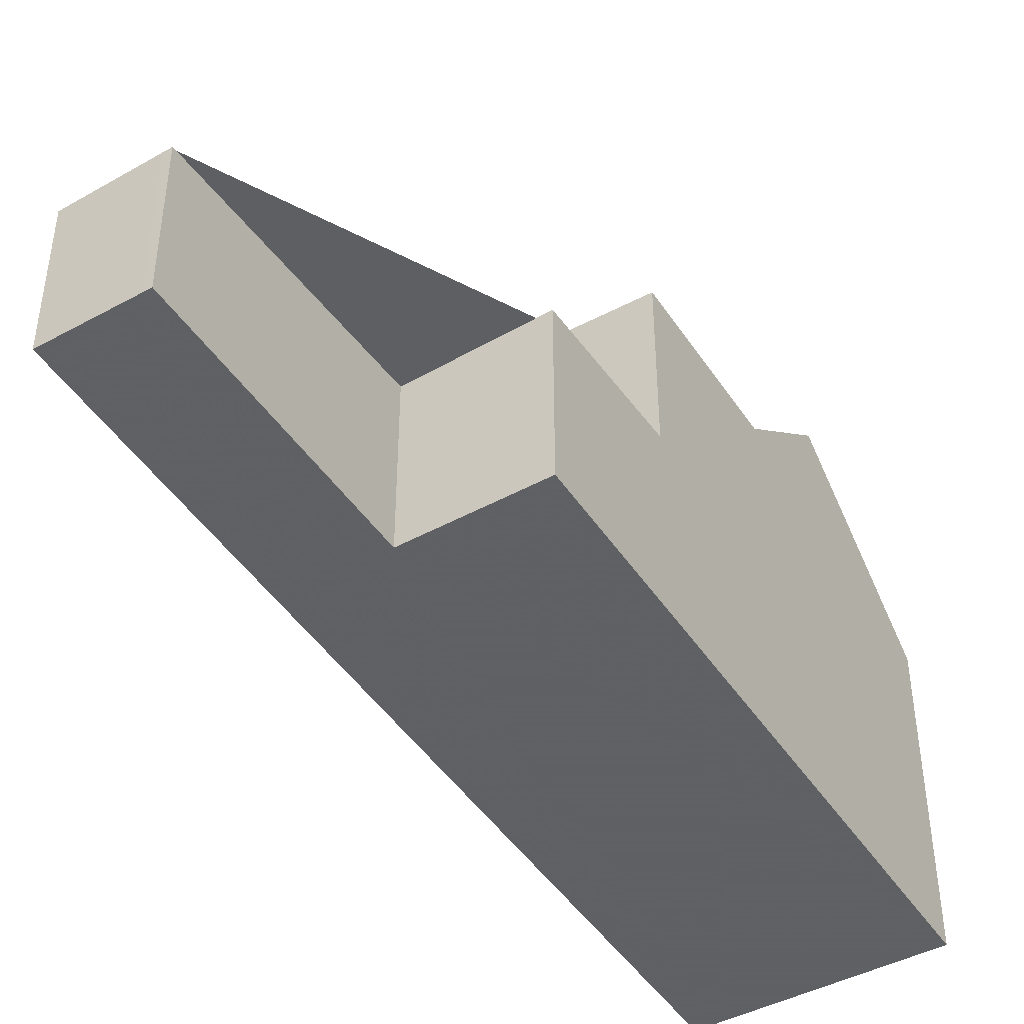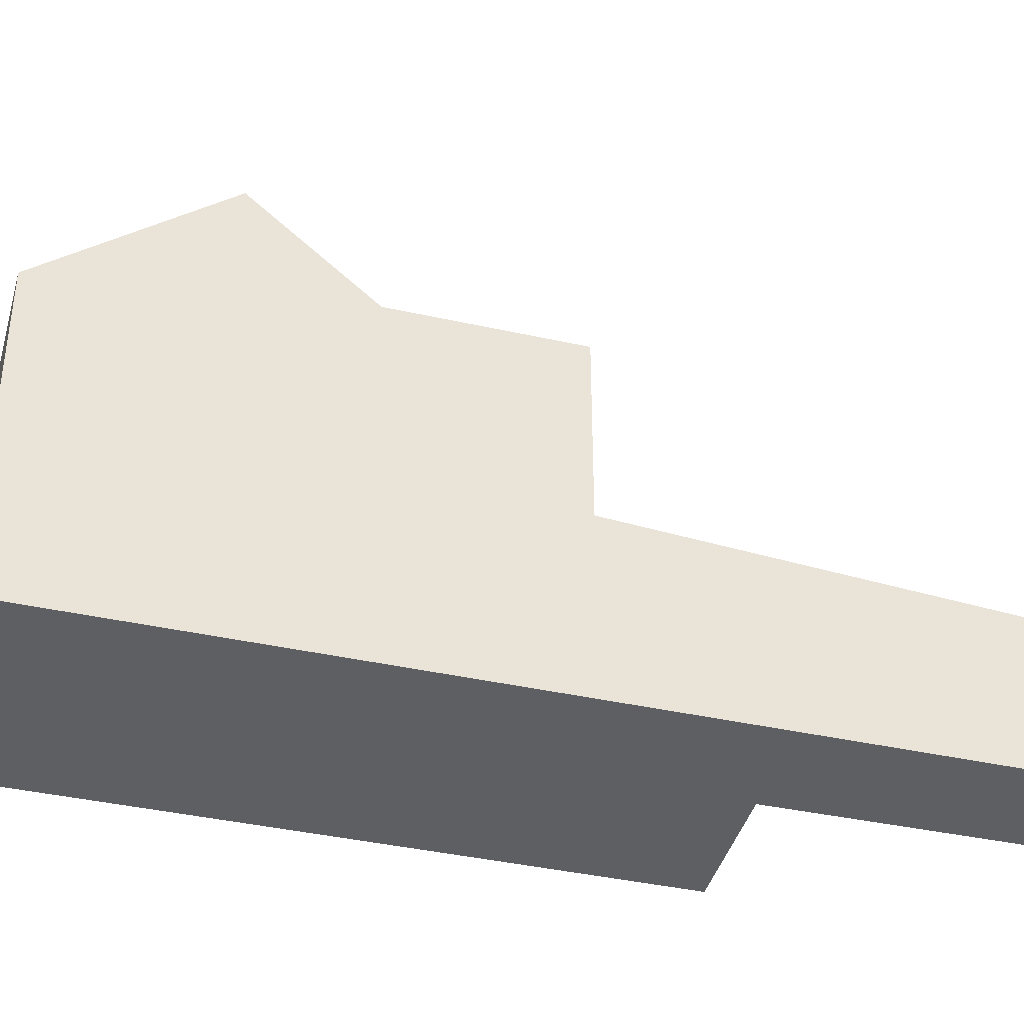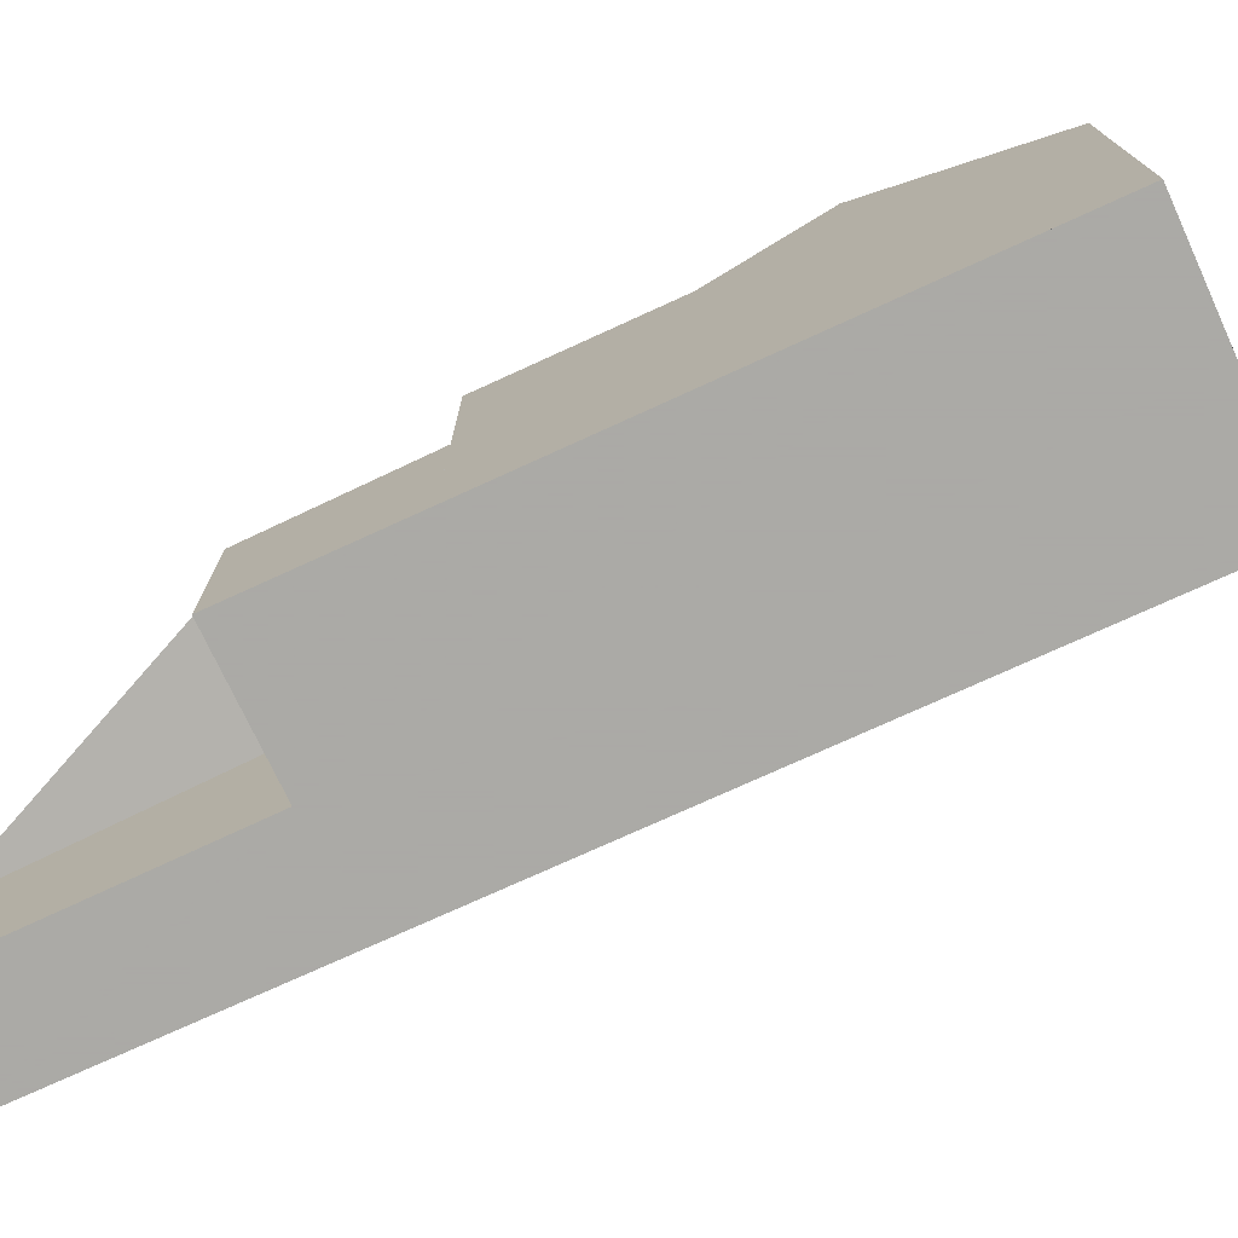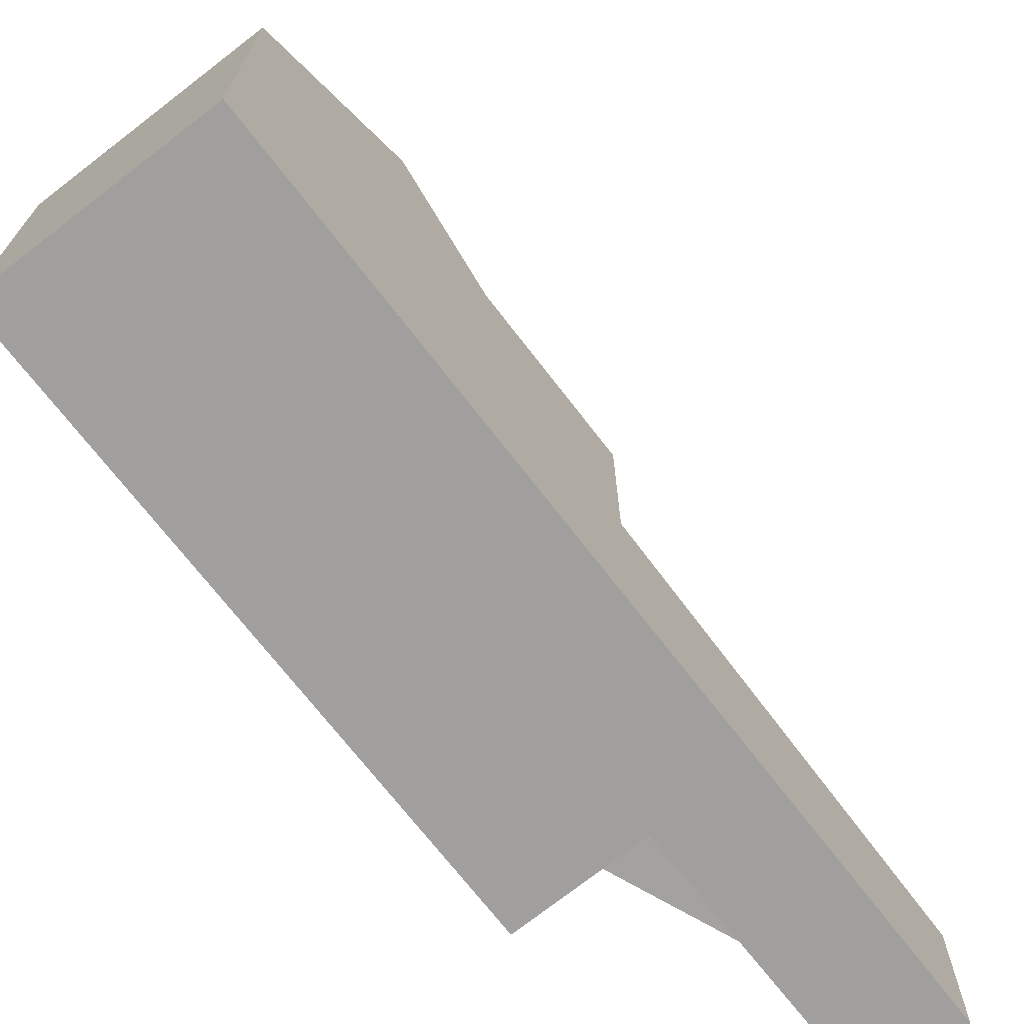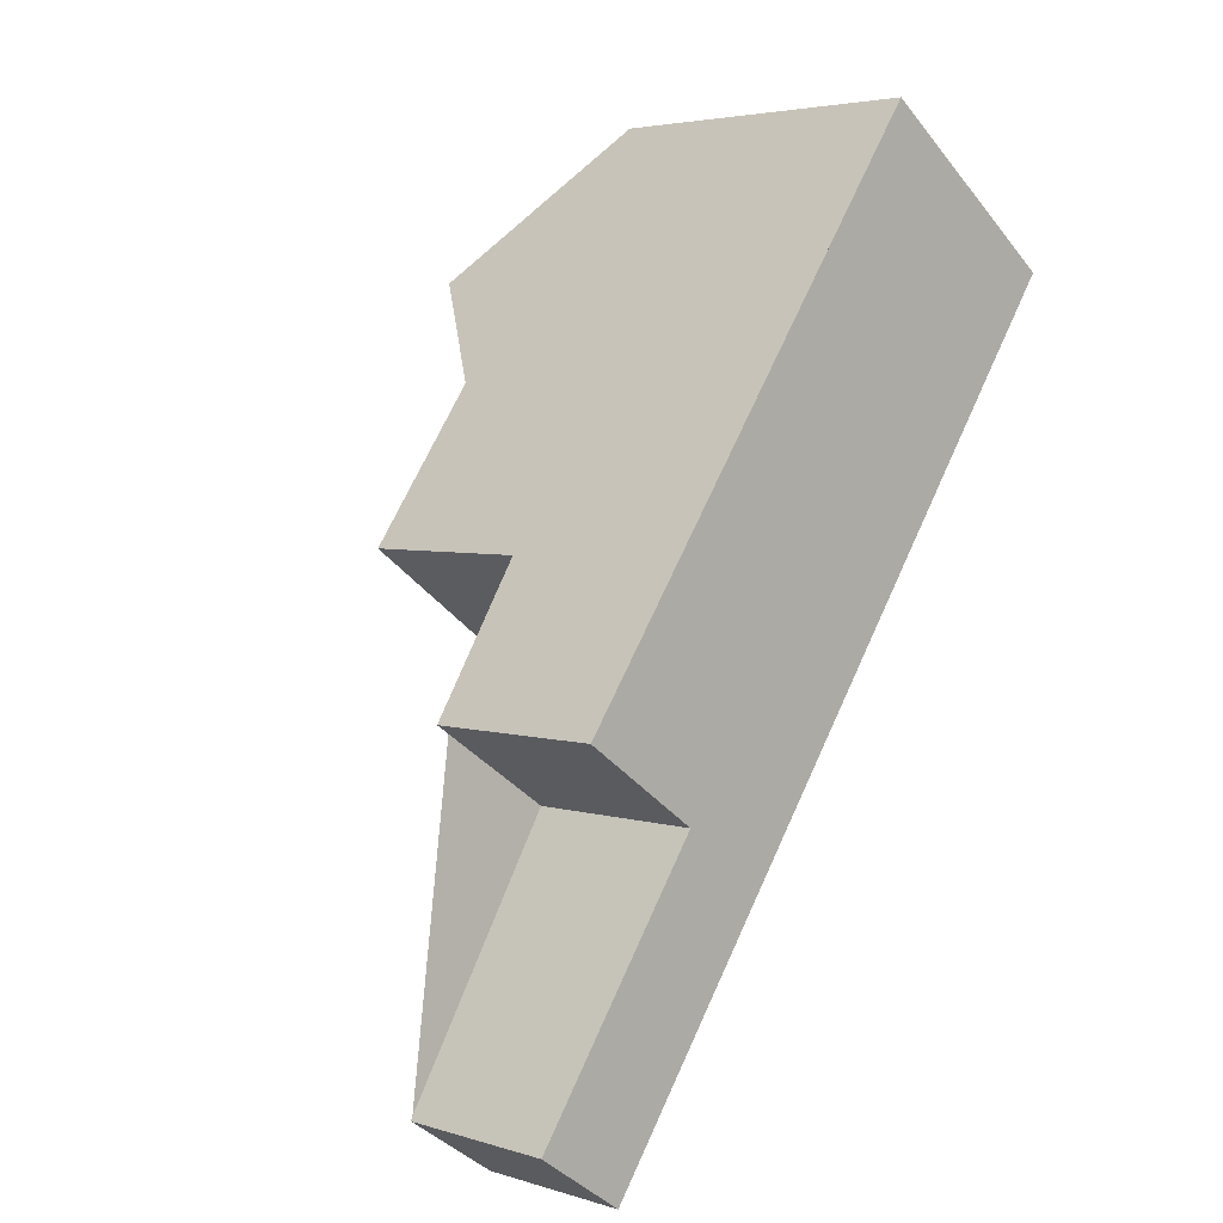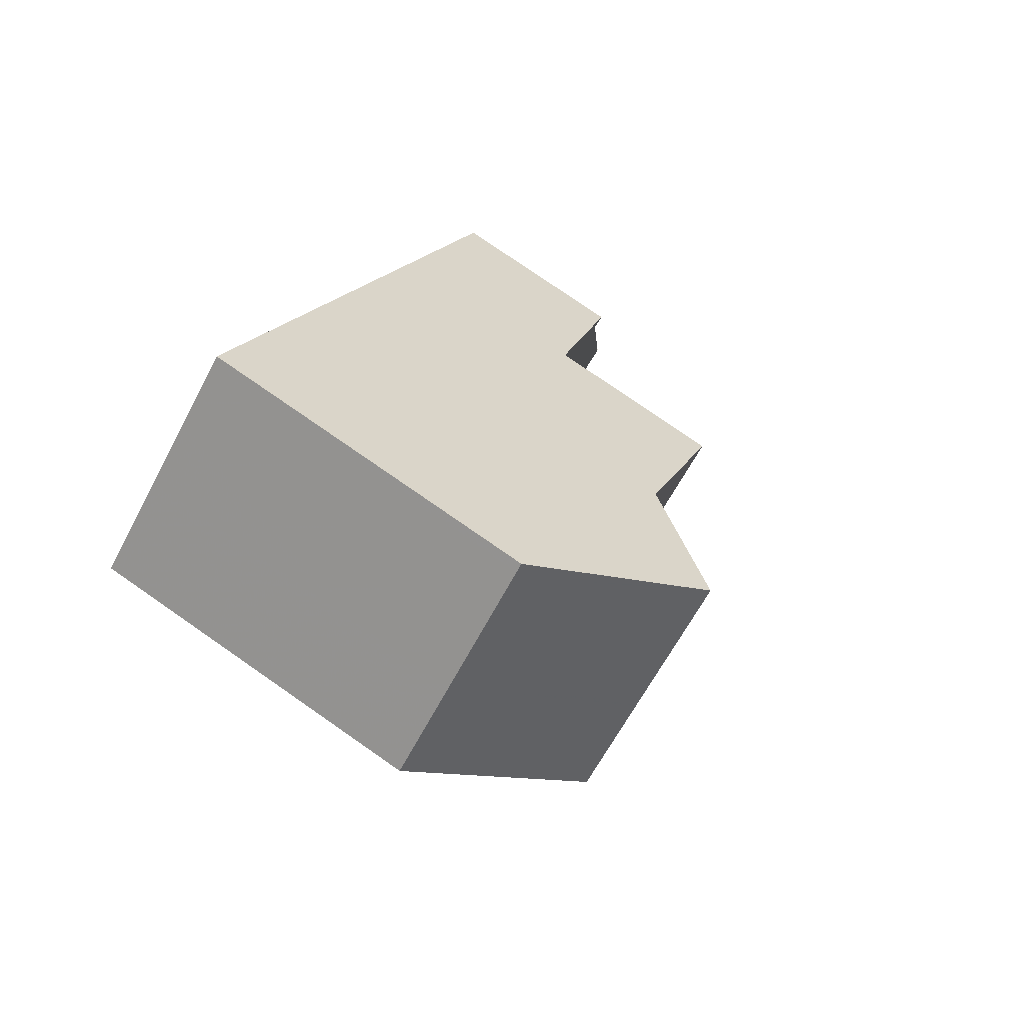
<metadata>
{"format":"obj","ext":"obj","renderer":"f3d","projection":"perspective","resolution":1024,"background":"white","views":[{"elev":-45.3,"azim":67.0,"up":"+Z"},{"elev":-39.6,"azim":-69.9,"up":"+Z"},{"elev":-75.7,"azim":150.1,"up":"+Z"},{"elev":-71.3,"azim":-106.7,"up":"+Z"},{"elev":4.1,"azim":134.7,"up":"+Y"},{"elev":77.2,"azim":-55.2,"up":"+Y"}]}
</metadata>
<code>
v -773.8 -1388 2.999
v -775.7 -1389 2.919
v -772.9 -1393 2.563
v -774.3 -1394 2.504
v -783.4 -1381 5.519
v -780.1 -1379 5.473
v -775.1 -1386 3.165
v -778.3 -1388 3.003
v -775.1 -1386 3.163
v -773.8 -1388 2.997
v -778.4 -1388 3.018
v -775.3 -1386 3.156
v -775.6 -1385 3.195
v -775.4 -1385 3.202
v -778.7 -1388 3.056
v -777.3 -1387 3.12
v -776.9 -1387 3.073
v -775.4 -1385 3.203
v -778.7 -1388 3.056
v -782.9 -1382 6.179
v -779.6 -1379 6.177
v -778.5 -1381 7.616
v -781.7 -1383 7.89
v -778.4 -1381 7.861
v -778.4 -1381 7.861
v -781.7 -1383 7.889
v -782.9 -1382 6.179
v -778.4 -1381 7.861
v -781.7 -1383 7.89
v -777.2 -1383 6.172
v -780.5 -1385 6.175
v -778.7 -1388 6.171
v -775.4 -1385 6.169
v -780.5 -1385 6.175
v -777.2 -1383 6.172
v -778.7 -1388 3.616
v -775.4 -1385 3.606
v -775.4 -1385 3.202
v -778.4 -1381 7.861
v -777.2 -1383 6.172
v -777.2 -1383 6.172
v -775.4 -1385 6.169
v -775.4 -1385 3.606
v -783.4 -1381 5.519
v -778.7 -1388 3.056
v -781.7 -1383 7.889
v -780.5 -1385 6.175
v -780.5 -1385 6.175
v -778.7 -1388 6.171
v -778.7 -1388 3.616
v -780.1 -1379 5.497
v -783.4 -1381 5.543
v -783.4 -1381 5.543
v -779.7 -1379 6.177
v -780.2 -1379 5.499
v -778.5 -1381 7.862
v -774 -1388 2.991
v -780.2 -1379 5.475
v -778.5 -1381 7.862
v -775.6 -1385 3.195
v -777.4 -1383 6.173
v -777.4 -1383 6.173
v -775.6 -1385 6.169
v -775.6 -1385 3.606
v -775.6 -1385 6.169
v -778.7 -1388 6.171
v -778.7 -1388 3.056
v -775.4 -1385 3.203
v -775.4 -1385 6.169
v -775.4 -1385 6.169
v -778.7 -1388 6.171
v -781.4 -1381 6.178
v -781.9 -1380 5.522
v -780.2 -1382 7.877
v -781.9 -1380 5.498
v -780.2 -1382 7.877
v -777.3 -1387 3.12
v -777.3 -1387 6.171
v -779 -1384 6.174
v -779 -1384 6.174
v -777.3 -1387 6.171
v -777.3 -1387 3.611
v -772.9 -1393 2.563
v -774 -1388 2.998
v -773.9 -1387 3.005
v -775.7 -1389 2.923
v -777.1 -1390 2.86
v -773.8 -1387 3.007
v -781.5 -1381 6.178
v -782 -1380 5.524
v -780.3 -1382 7.878
v -782 -1380 5.5
v -780.3 -1382 7.878
v -777.4 -1387 3.115
v -777.4 -1387 6.171
v -779.1 -1384 6.174
v -779.1 -1384 6.174
v -777.4 -1387 6.171
v -777.4 -1387 3.612
v -777 -1387 3.068
v -775.8 -1389 2.918
v -773 -1393 2.558
v -777.4 -1387 3.115
v -772.9 -1393 2.566
v -772.9 -1393 2.566
v -773 -1393 2.561
v -774.3 -1394 2.505
v -773.8 -1388 2.997
v -773.8 -1388 2.999
v -773.8 -1388 -4.441e-16
v -773.8 -1388 4.441e-16
v -772.9 -1393 2.566
v -775.7 -1389 2.919
v -775.7 -1389 0
v -772.9 -1393 0
v -772.9 -1393 2.563
v -772.9 -1393 2.563
v -772.9 -1393 0
v -772.9 -1393 4.441e-16
v -774.3 -1394 2.505
v -774.3 -1394 2.504
v -774.3 -1394 0
v -774.3 -1394 0
v -783.4 -1381 5.519
v -783.4 -1381 5.519
v -783.4 -1381 0
v -783.4 -1381 8.882e-16
v -780.1 -1379 5.497
v -780.1 -1379 5.473
v -780.1 -1379 0
v -780.1 -1379 8.882e-16
v -773.8 -1387 3.007
v -775.1 -1386 3.165
v -775.1 -1386 -4.441e-16
v -773.8 -1387 0
v -778.4 -1388 3.018
v -778.3 -1388 3.003
v -778.3 -1388 0
v -778.4 -1388 0
v -774 -1388 2.991
v -773.8 -1388 2.997
v -773.8 -1388 4.441e-16
v -774 -1388 -4.441e-16
v -778.7 -1388 3.056
v -778.4 -1388 3.018
v -778.4 -1388 0
v -778.7 -1388 -4.441e-16
v -783.4 -1381 5.543
v -782.9 -1382 6.179
v -782.9 -1382 -8.882e-16
v -783.4 -1381 -8.882e-16
v -778.5 -1381 7.616
v -779.6 -1379 6.177
v -779.6 -1379 0
v -778.5 -1381 0
v -778.4 -1381 7.861
v -778.5 -1381 7.616
v -778.5 -1381 0
v -778.4 -1381 -8.882e-16
v -782.9 -1382 6.179
v -781.7 -1383 7.89
v -781.7 -1383 0
v -782.9 -1382 -8.882e-16
v -777.2 -1383 6.172
v -778.4 -1381 7.861
v -778.4 -1381 -8.882e-16
v -777.2 -1383 0
v -781.7 -1383 7.89
v -780.5 -1385 6.175
v -780.5 -1385 0
v -781.7 -1383 0
v -775.4 -1385 6.169
v -777.2 -1383 6.172
v -777.2 -1383 0
v -775.4 -1385 0
v -782 -1380 5.5
v -783.4 -1381 5.519
v -783.4 -1381 8.882e-16
v -782 -1380 8.882e-16
v -779.6 -1379 6.177
v -780.1 -1379 5.497
v -780.1 -1379 8.882e-16
v -779.6 -1379 0
v -783.4 -1381 5.519
v -783.4 -1381 5.543
v -783.4 -1381 -8.882e-16
v -783.4 -1381 0
v -775.7 -1389 2.919
v -774 -1388 2.991
v -774 -1388 -4.441e-16
v -775.7 -1389 0
v -780.1 -1379 5.473
v -780.2 -1379 5.475
v -780.2 -1379 0
v -780.1 -1379 0
v -775.1 -1386 3.165
v -775.4 -1385 3.203
v -775.4 -1385 0
v -775.1 -1386 -4.441e-16
v -780.5 -1385 6.175
v -778.7 -1388 6.171
v -778.7 -1388 -8.882e-16
v -780.5 -1385 0
v -780.2 -1379 5.475
v -781.9 -1380 5.498
v -781.9 -1380 0
v -780.2 -1379 0
v -773 -1393 2.558
v -772.9 -1393 2.563
v -772.9 -1393 4.441e-16
v -773 -1393 0
v -778.3 -1388 3.003
v -777.1 -1390 2.86
v -777.1 -1390 0
v -778.3 -1388 0
v -773.8 -1388 2.999
v -773.8 -1387 3.007
v -773.8 -1387 0
v -773.8 -1388 -4.441e-16
v -781.9 -1380 5.498
v -782 -1380 5.5
v -782 -1380 8.882e-16
v -781.9 -1380 0
v -774.3 -1394 2.504
v -773 -1393 2.558
v -773 -1393 0
v -774.3 -1394 0
v -772.9 -1393 2.563
v -772.9 -1393 2.566
v -772.9 -1393 0
v -772.9 -1393 0
v -777.1 -1390 2.86
v -774.3 -1394 2.505
v -774.3 -1394 0
v -777.1 -1390 0
v -773.8 -1388 0
v -775.7 -1389 0
v -772.9 -1393 0
v -774.3 -1394 0
v -783.4 -1381 0
v -780.1 -1379 0
f 15 11 67
f 106 102 4 107
f 88 1 10 85
f 68 7 9 14
f 100 8 11 15 103
f 14 9 12 13
f 16 13 12 17
f 58 6 51 55
f 54 21 22 24 59
f 24 22 25
f 26 23 20 27
f 70 40 35 69
f 39 28 30 41
f 43 37 33 42
f 38 18 37 43
f 65 61 40 70
f 56 39 41 62
f 64 43 42 63
f 60 38 43 64
f 53 5 44 52
f 71 34 47 66
f 48 31 29 46
f 49 32 36 50
f 50 36 19 45
f 55 51 21 54
f 52 27 20 53
f 73 55 54 72
f 85 10 57 84
f 75 58 55 73
f 72 54 59 76
f 79 61 65 78
f 74 56 62 80
f 82 64 63 81
f 77 60 64 82
f 90 73 72 89
f 92 75 73 90
f 89 72 76 93
f 96 79 78 95
f 91 74 80 97
f 99 82 81 98
f 94 77 82 99
f 105 3 83 104
f 84 12 9 85
f 86 17 12 84
f 101 87 8 100
f 85 9 7 88
f 89 27 52 90
f 90 52 44 92
f 93 26 27 89
f 95 66 47 96
f 97 48 46 91
f 98 49 50 99
f 99 50 45 94
f 100 17 86 101
f 104 83 102 106
f 103 16 17 100
f 104 86 84 57 2 105
f 106 101 86 104
f 107 87 101 106
f 109 110 111 108
f 113 114 115 112
f 117 118 119 116
f 121 122 123 120
f 125 126 127 124
f 129 130 131 128
f 133 134 135 132
f 137 138 139 136
f 141 142 143 140
f 145 146 147 144
f 149 150 151 148
f 153 154 155 152
f 157 158 159 156
f 161 162 163 160
f 165 166 167 164
f 169 170 171 168
f 173 174 175 172
f 177 178 179 176
f 181 182 183 180
f 185 186 187 184
f 189 190 191 188
f 193 194 195 192
f 197 198 199 196
f 201 202 203 200
f 205 206 207 204
f 209 210 211 208
f 213 214 215 212
f 217 218 219 216
f 221 222 223 220
f 225 226 227 224
f 229 230 231 228
f 233 234 235 232
f 237 238 239 240 241 236

</code>
